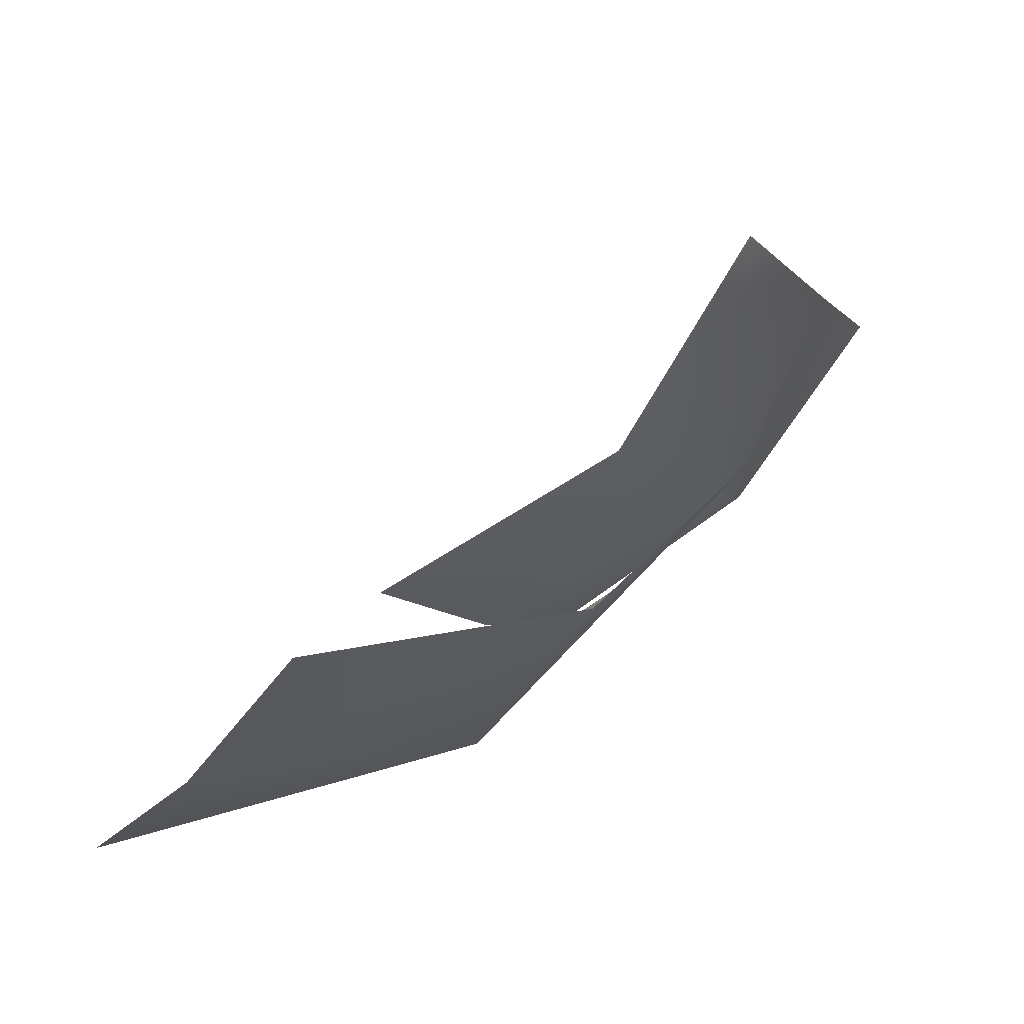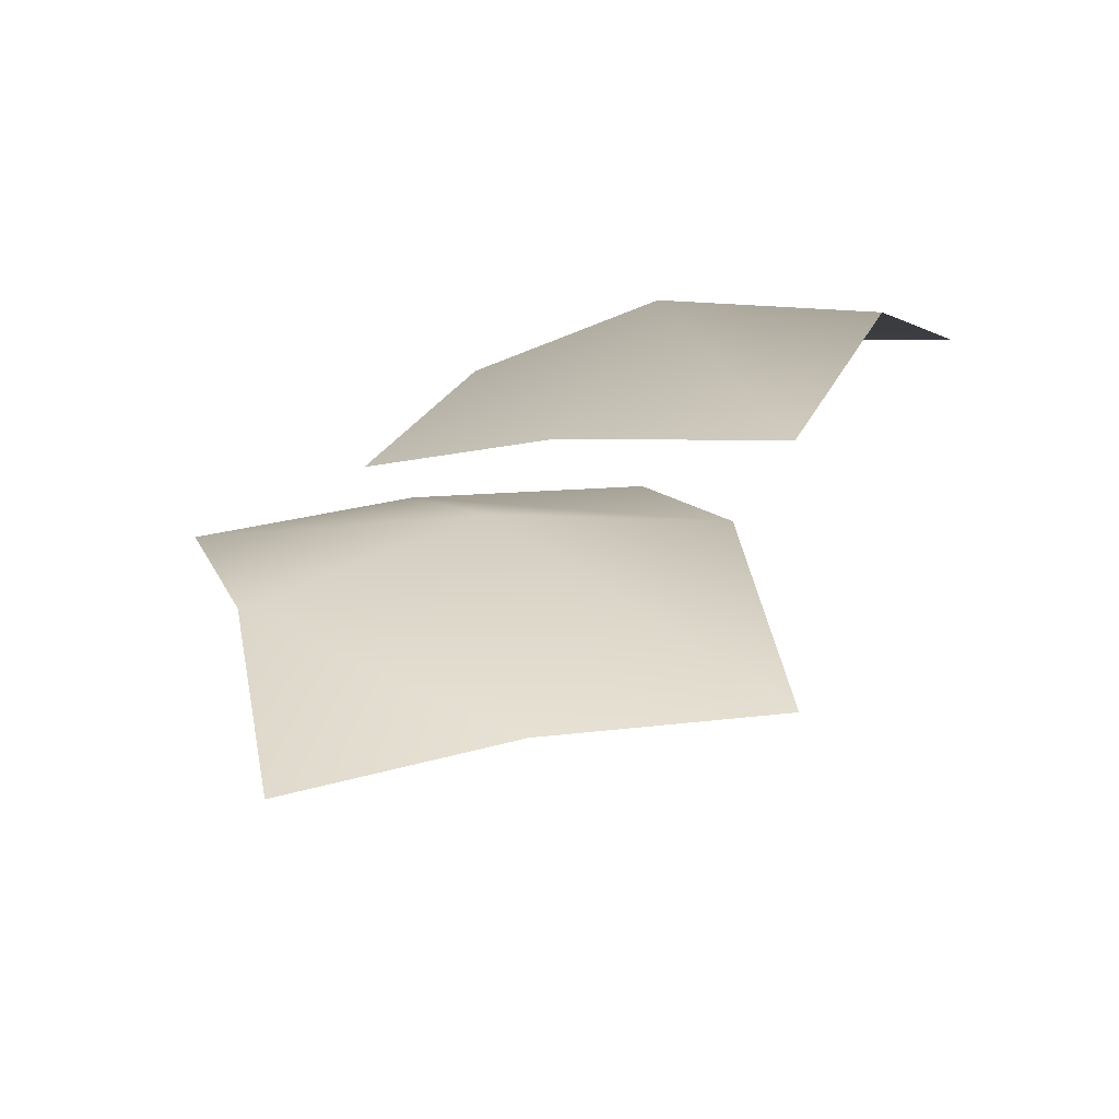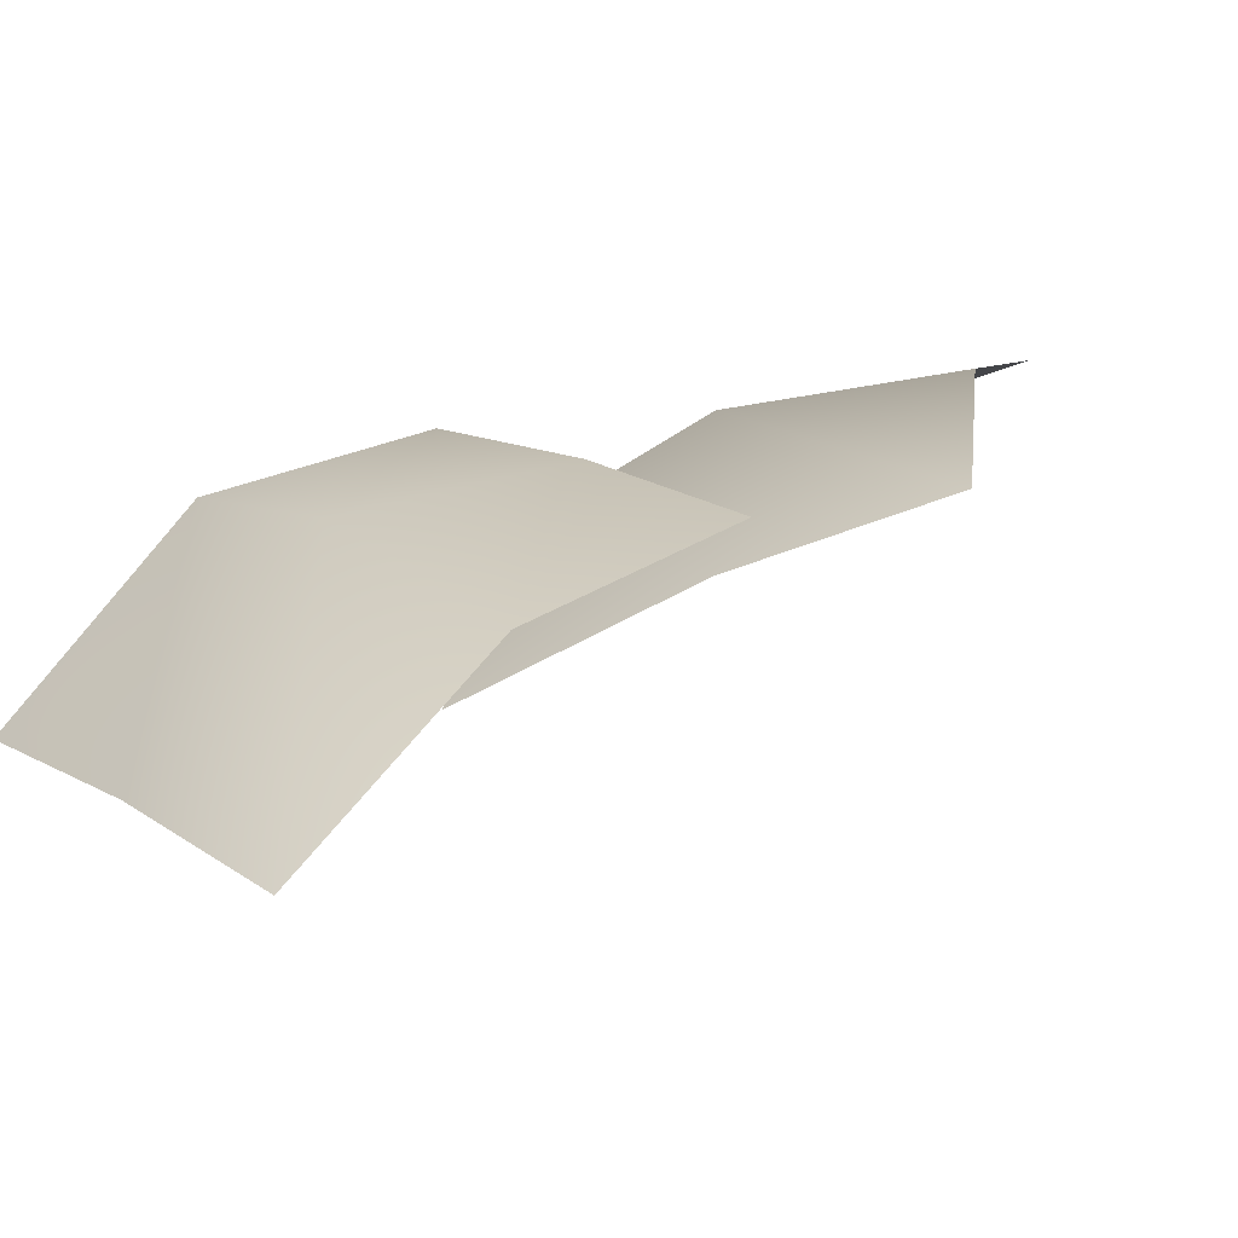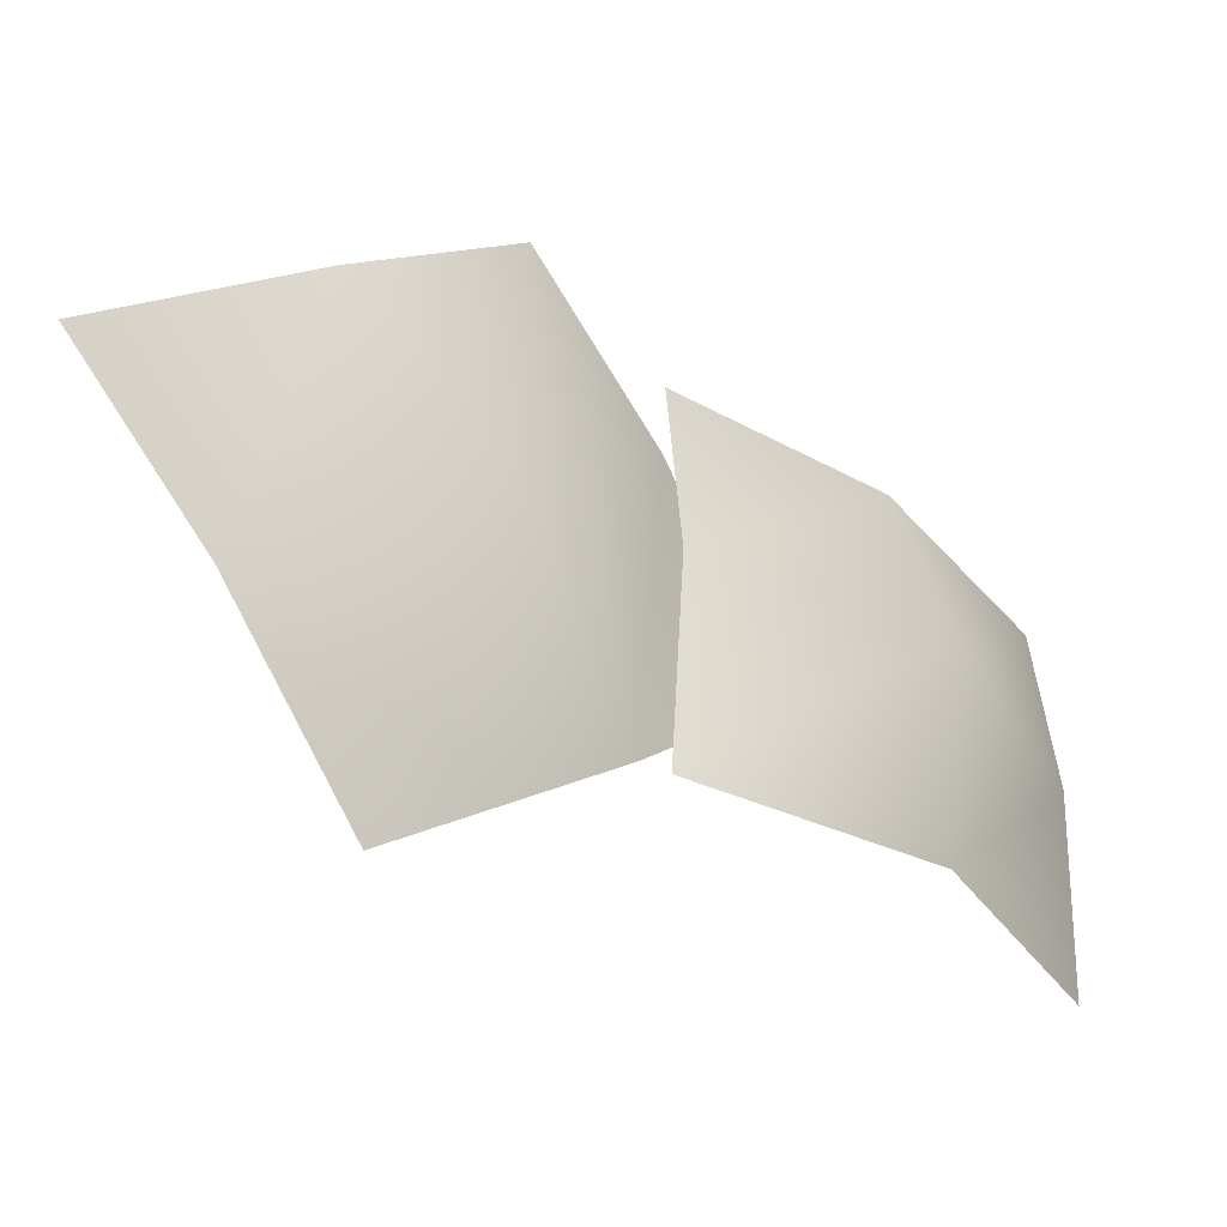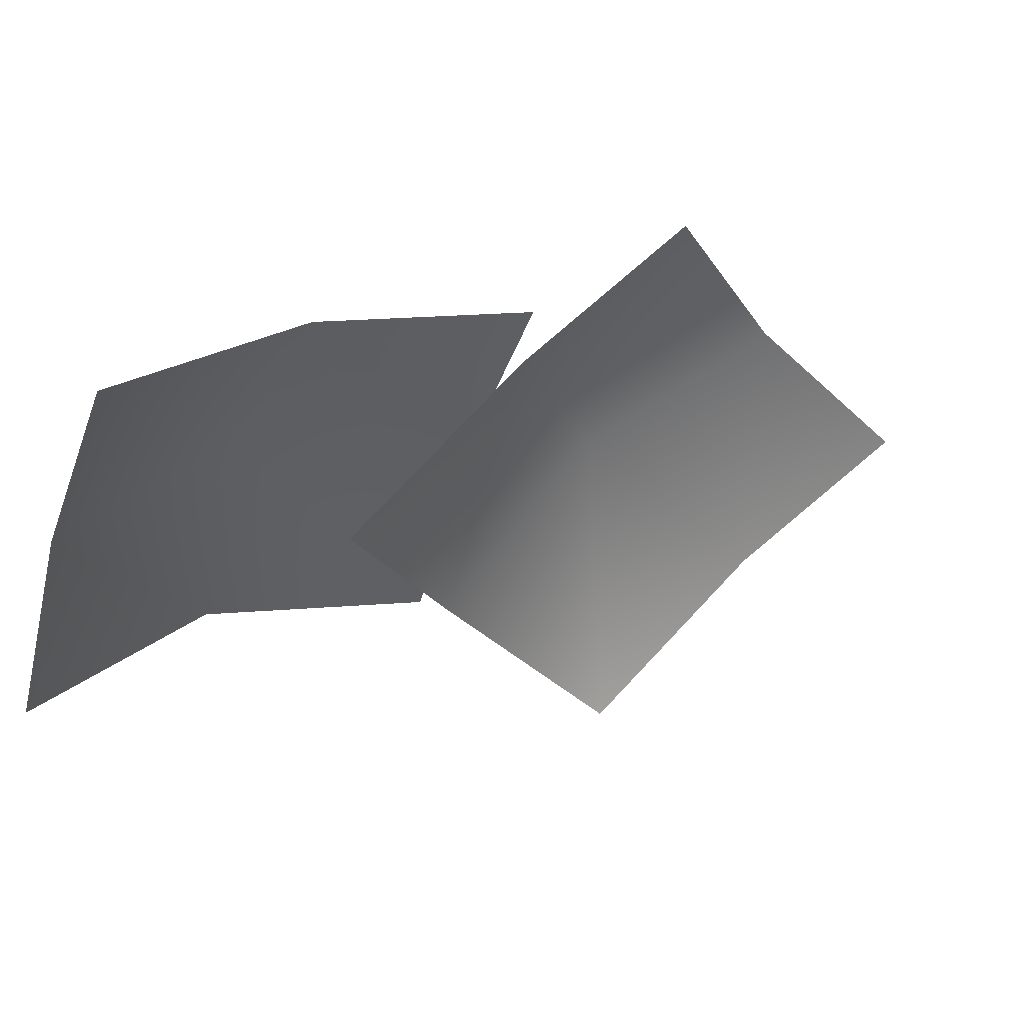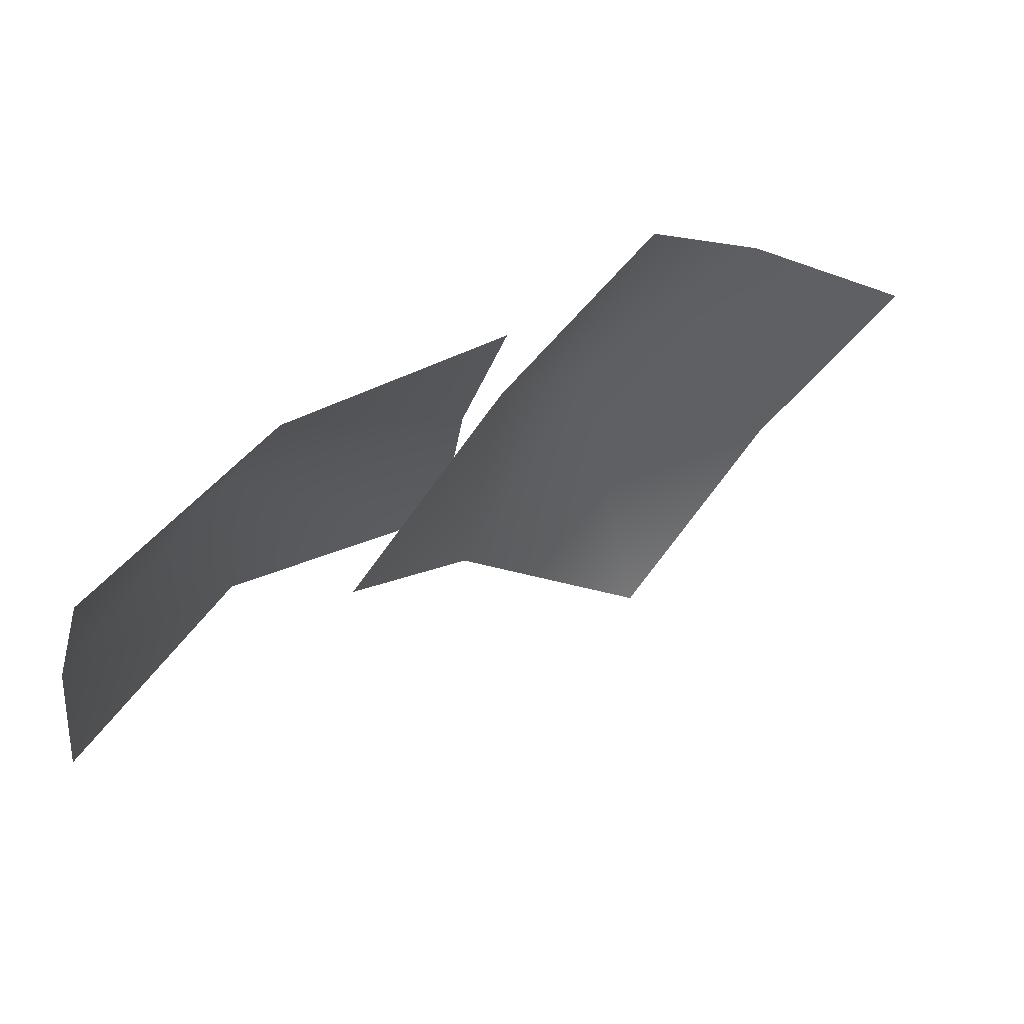
<metadata>
{"format":"obj","ext":"obj","renderer":"f3d","projection":"perspective","resolution":1024,"background":"white","views":[{"elev":56.3,"azim":98.6,"up":"+Z"},{"elev":63.6,"azim":-78.5,"up":"+Y"},{"elev":-22.7,"azim":134.6,"up":"+Y"},{"elev":73.5,"azim":-2.2,"up":"+Y"},{"elev":-74.4,"azim":159.2,"up":"+Y"},{"elev":-53.0,"azim":166.5,"up":"+Y"}]}
</metadata>
<code>
v 38 -61 -188
v -48 -18 -331
v -56 120 -106
v -168 142 -249
v -56 120 -106
v -48 -18 -331
v -56 120 -106
v -168 142 -249
v -240 191 -37
v -328 234 -180
v -240 191 -37
v -168 142 -249
v 119 -130 -23
v 38 -61 -188
v 13 42 58
v -56 120 -106
v 13 42 58
v 38 -61 -188
v 13 42 58
v -56 120 -106
v -159 122 127
v -240 191 -37
v -159 122 127
v -56 120 -106
v 328 -231 27
v 324 -321 -118
v 233 -35 -35
v 204 -144 -178
v 233 -35 -35
v 324 -321 -118
v 233 -35 -35
v 204 -144 -178
v 46 56 -79
v 42 -33 -225
v 46 56 -79
v 204 -144 -178
v 311 -143 199
v 328 -231 27
v 206 45 137
v 233 -35 -35
v 206 45 137
v 328 -231 27
v 206 45 137
v 233 -35 -35
v 29 145 92
v 46 56 -79
v 29 145 92
v 233 -35 -35
f 1 2 3
f 4 5 6
f 7 8 9
f 10 11 12
f 13 14 15
f 16 17 18
f 19 20 21
f 22 23 24
f 25 26 27
f 28 29 30
f 31 32 33
f 34 35 36
f 37 38 39
f 40 41 42
f 43 44 45
f 46 47 48

</code>
